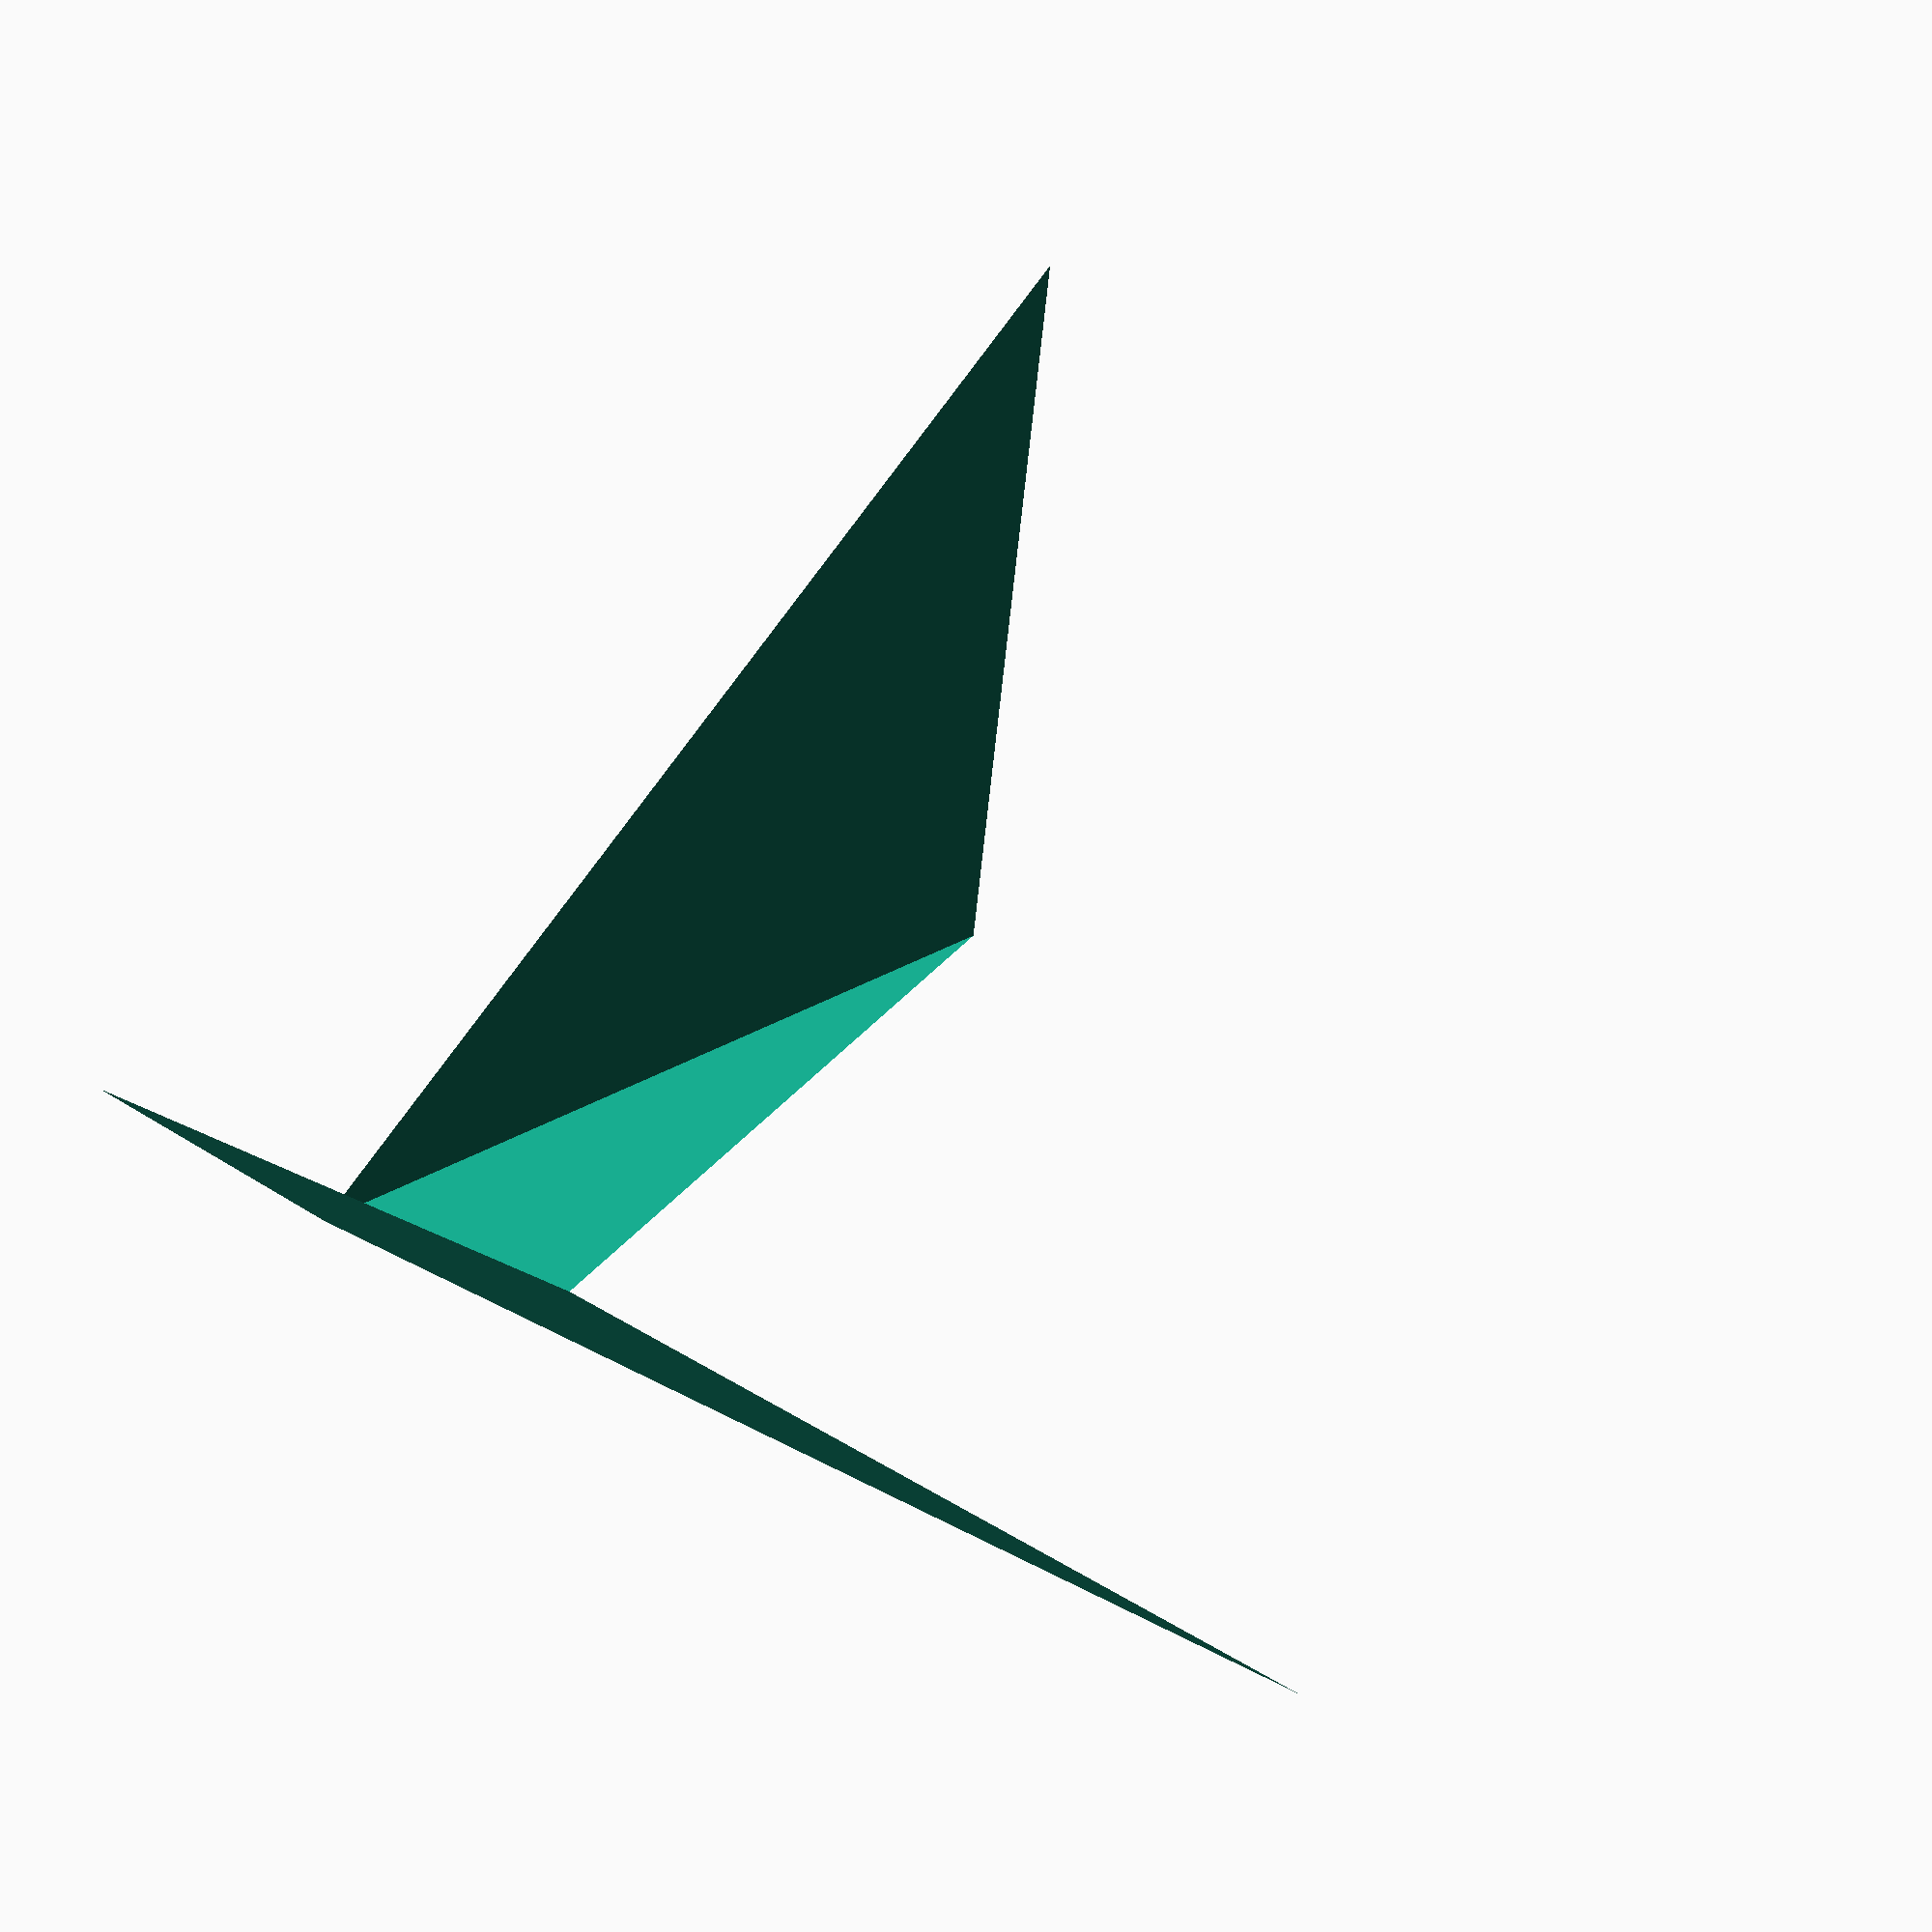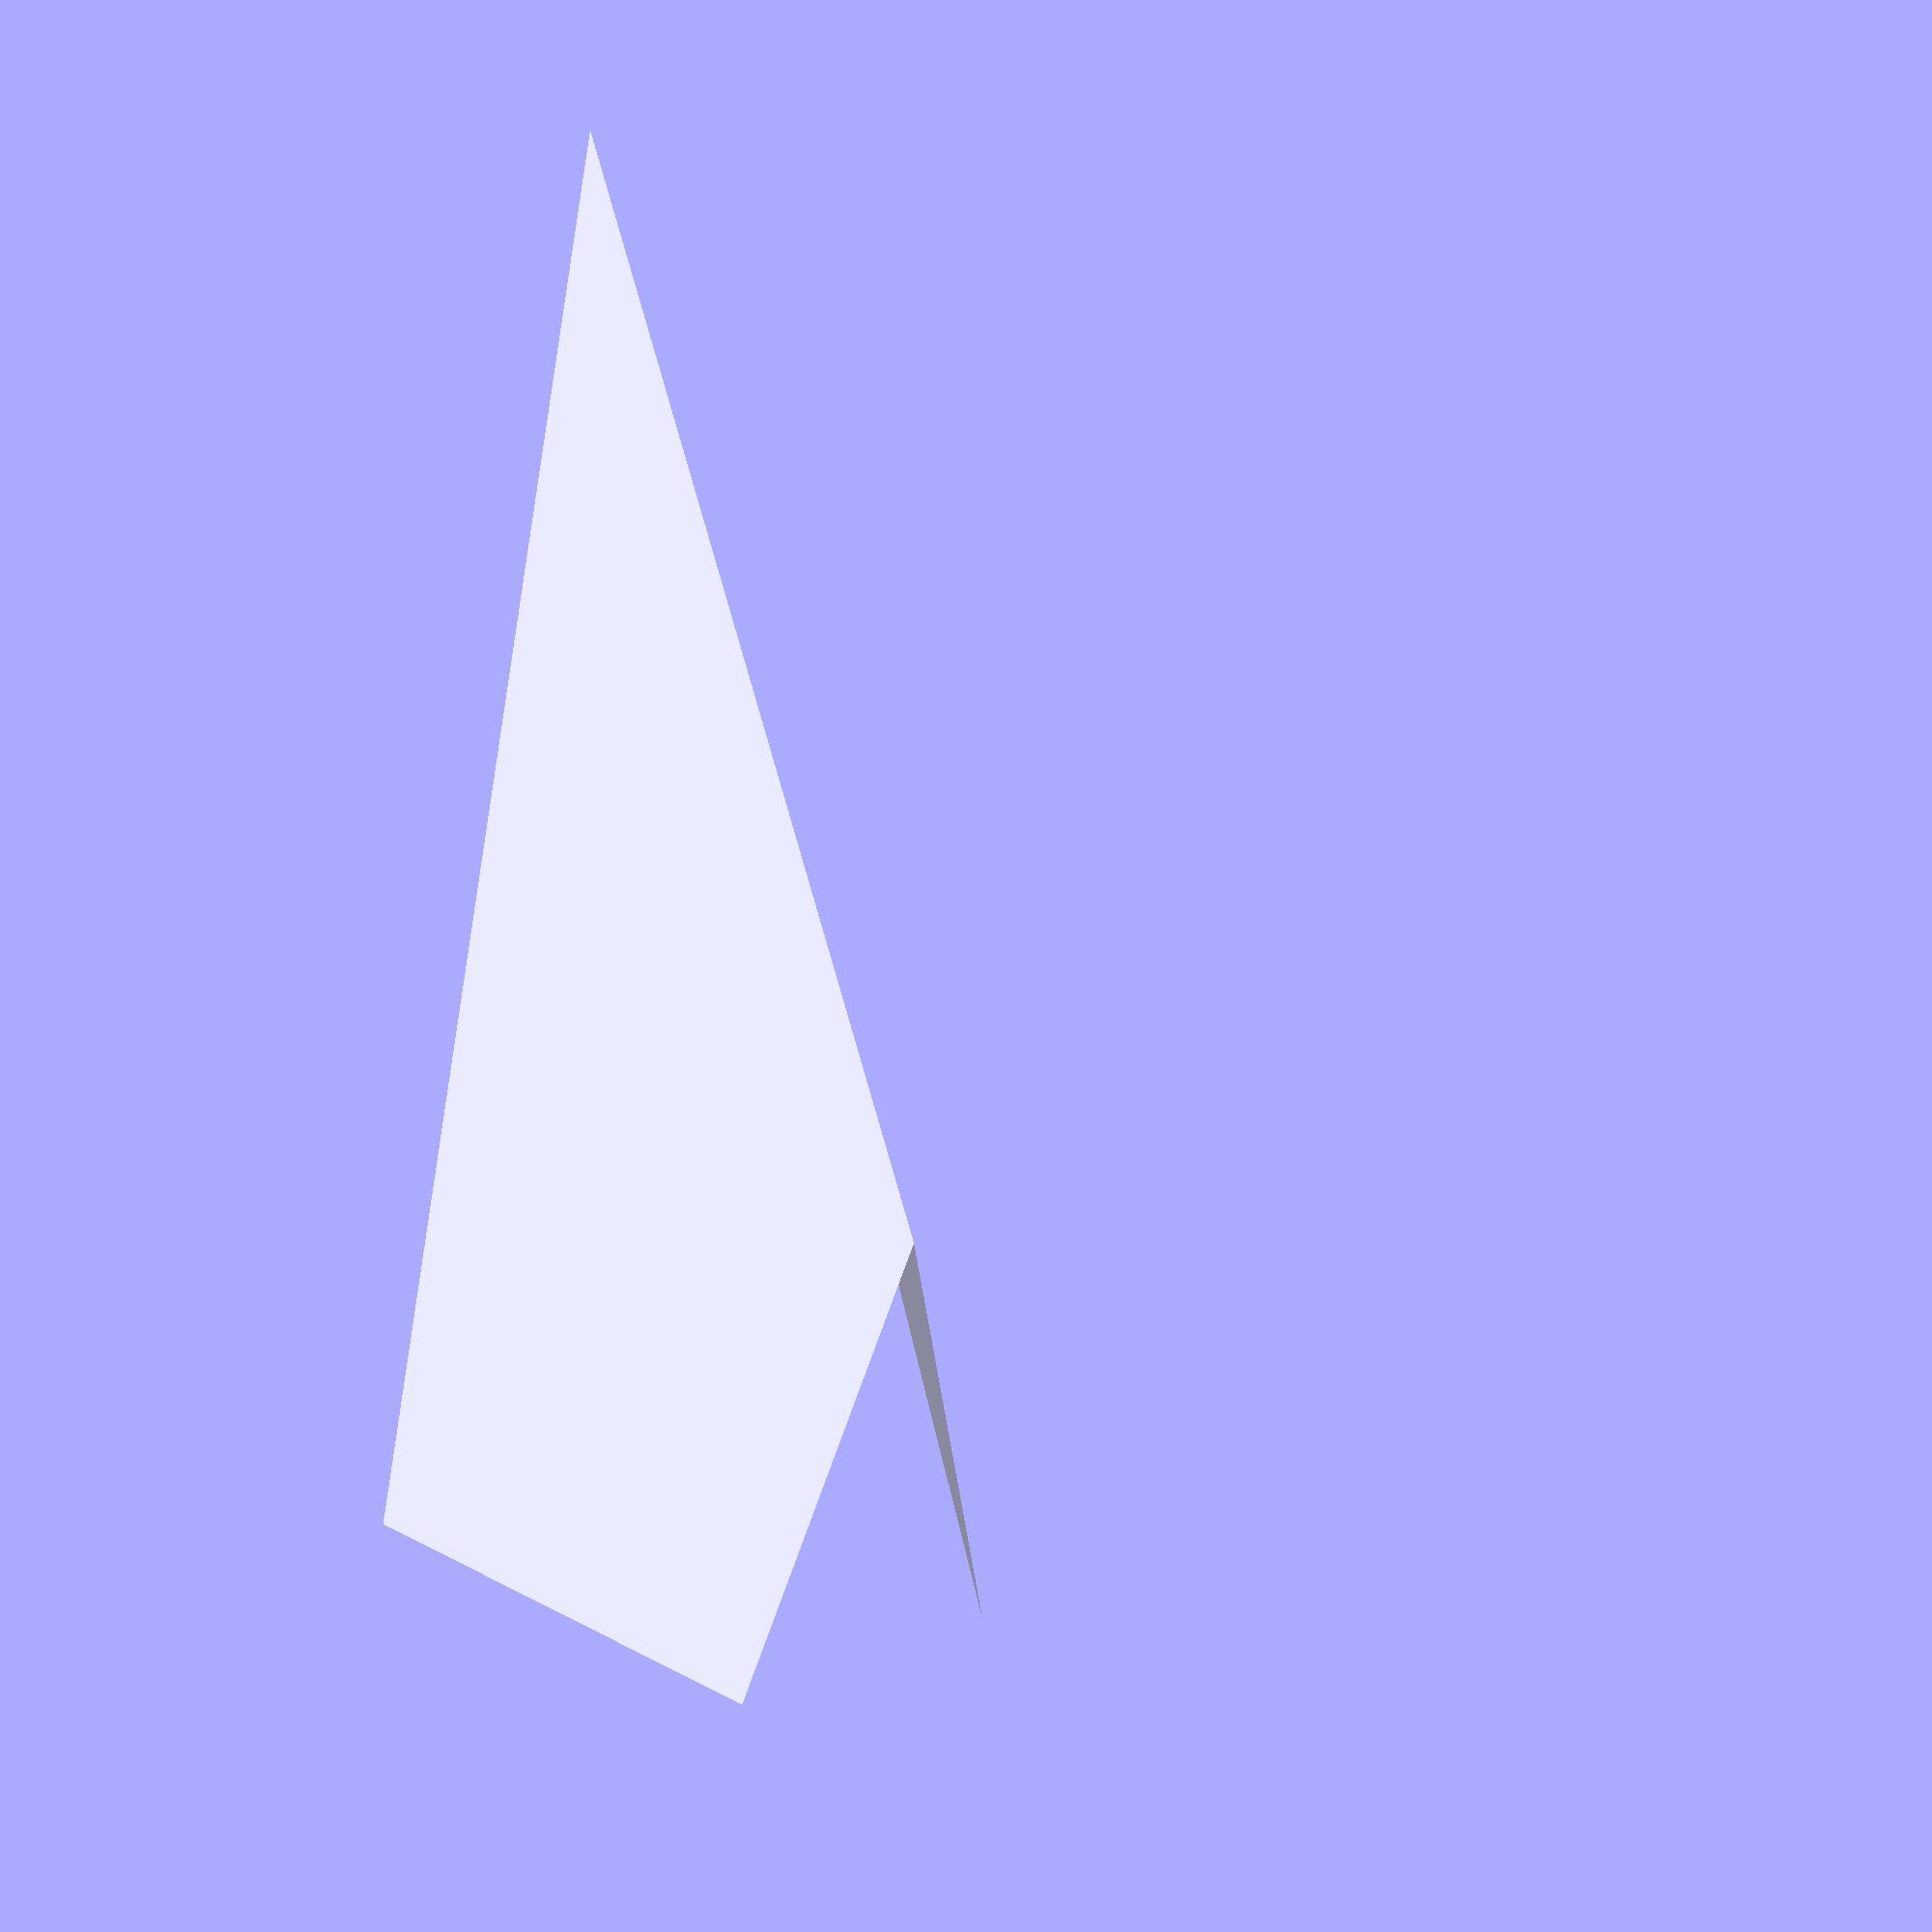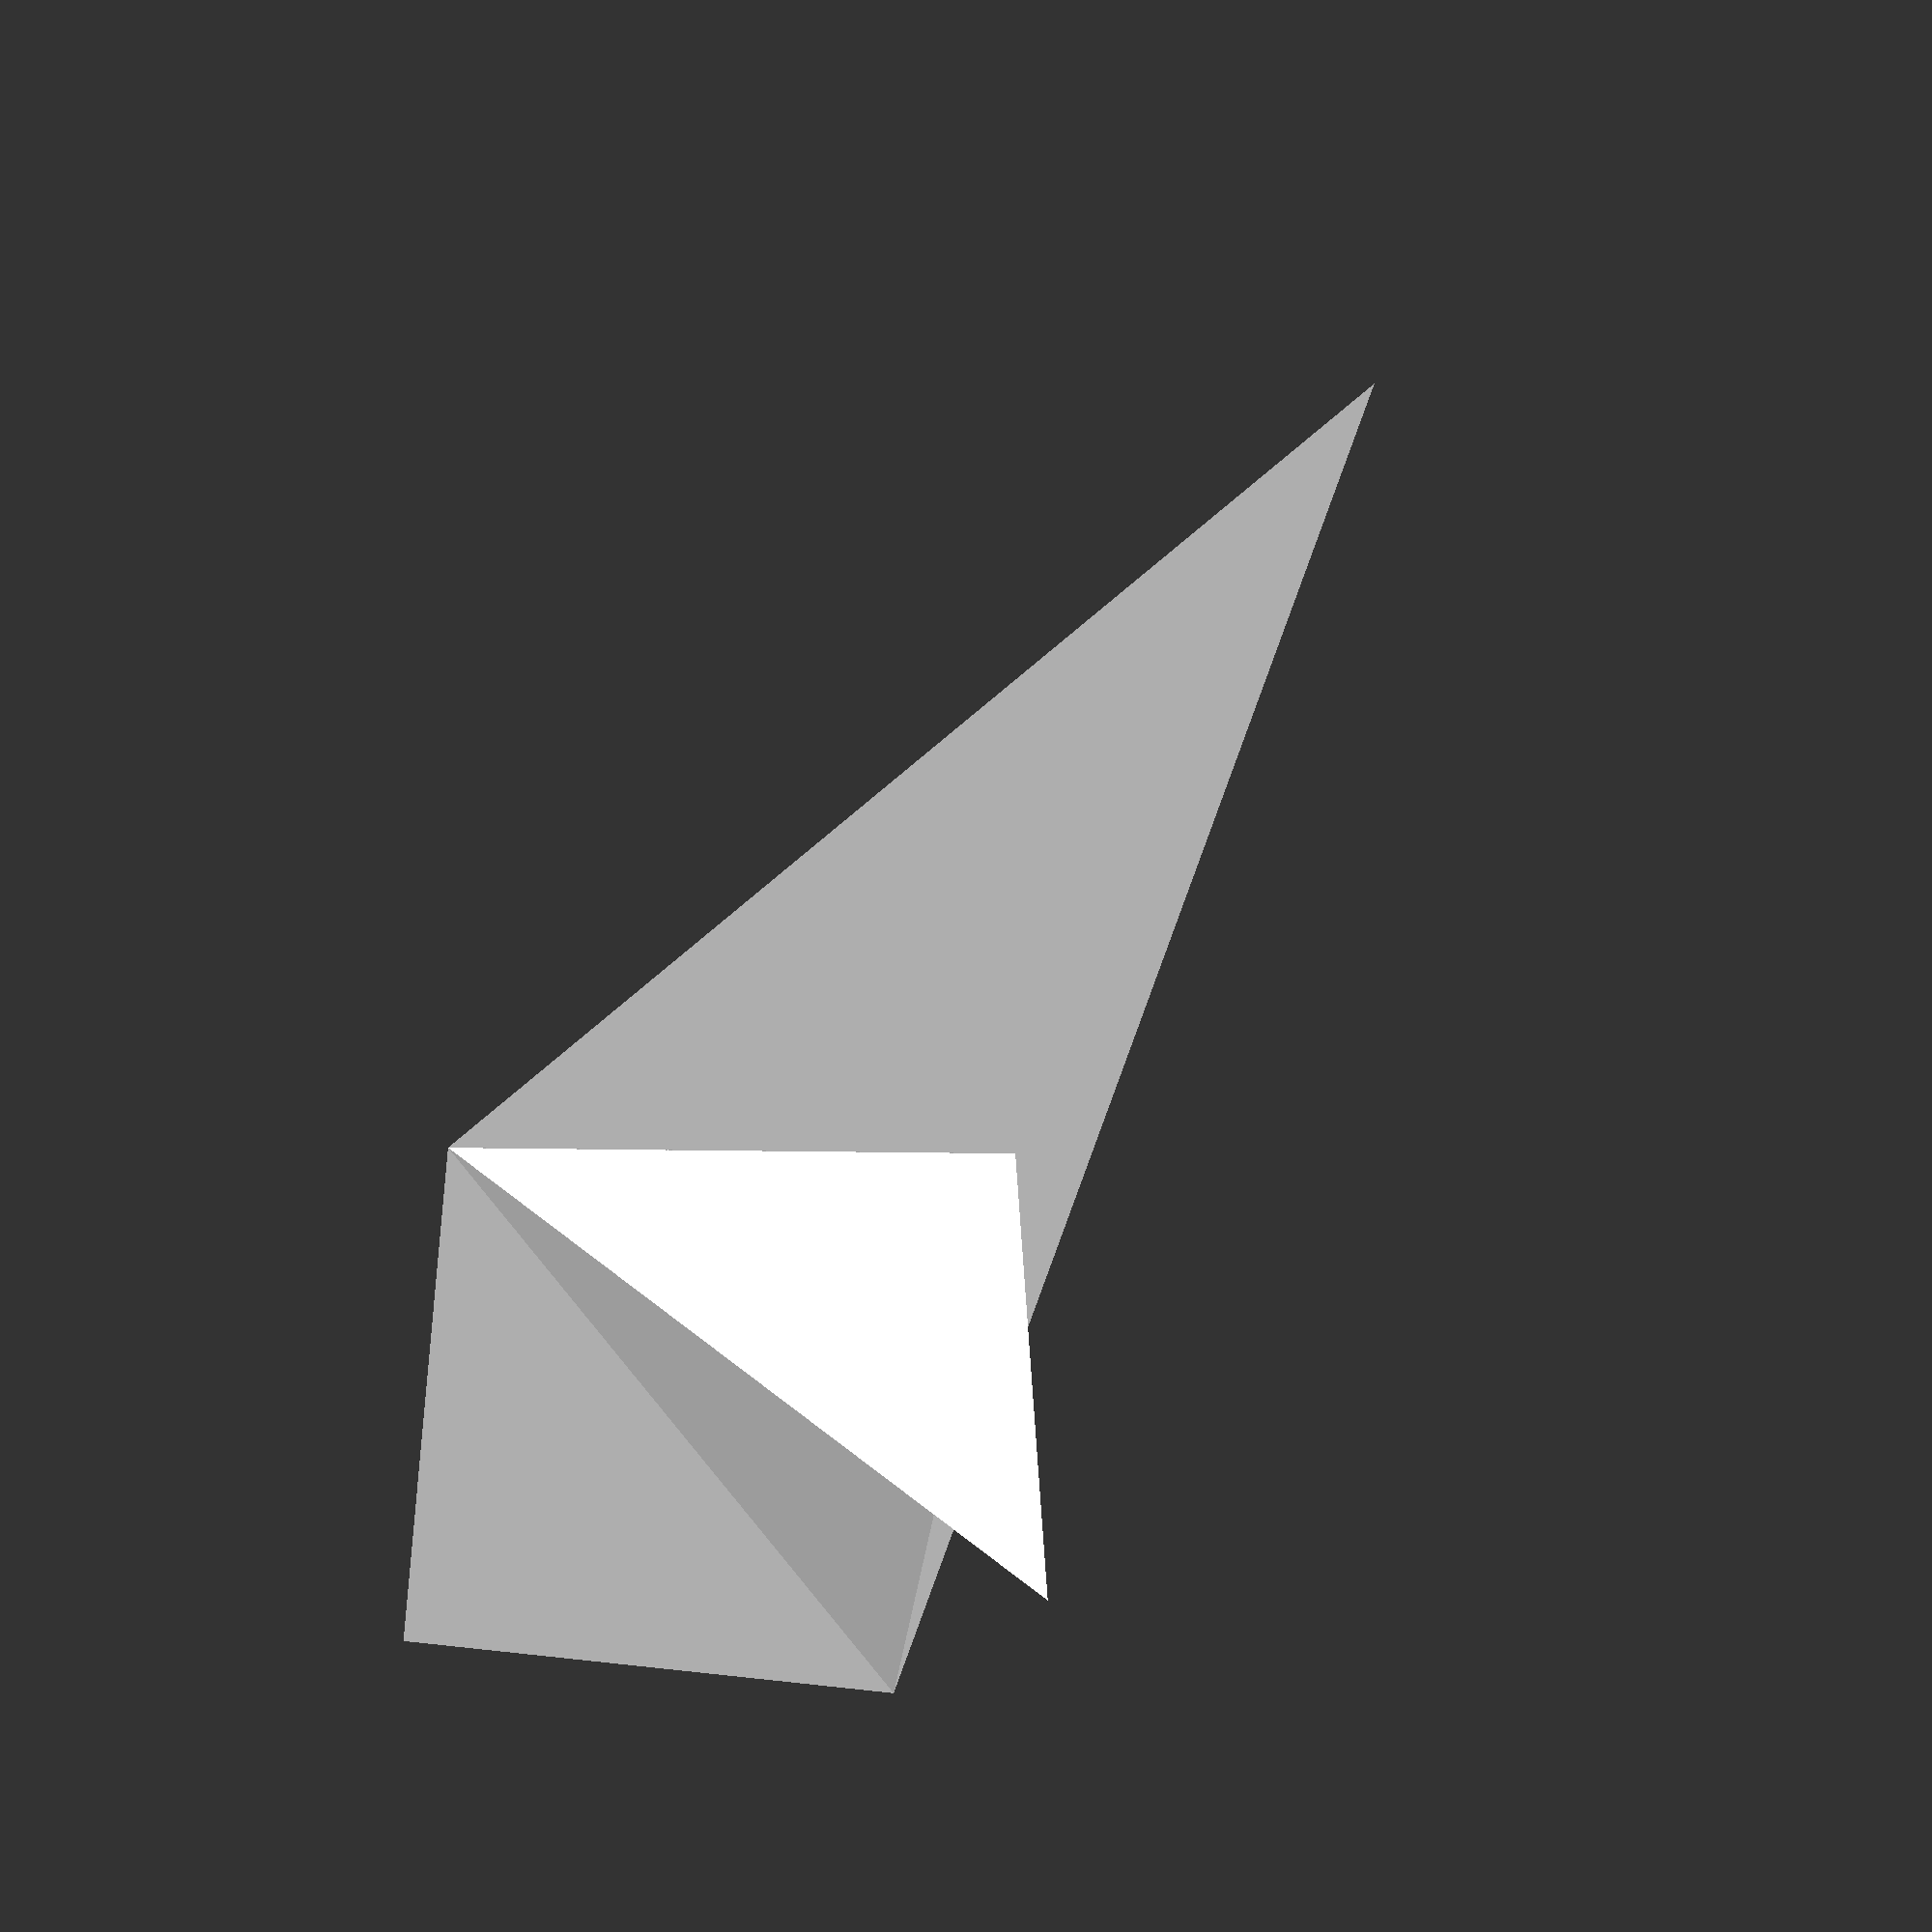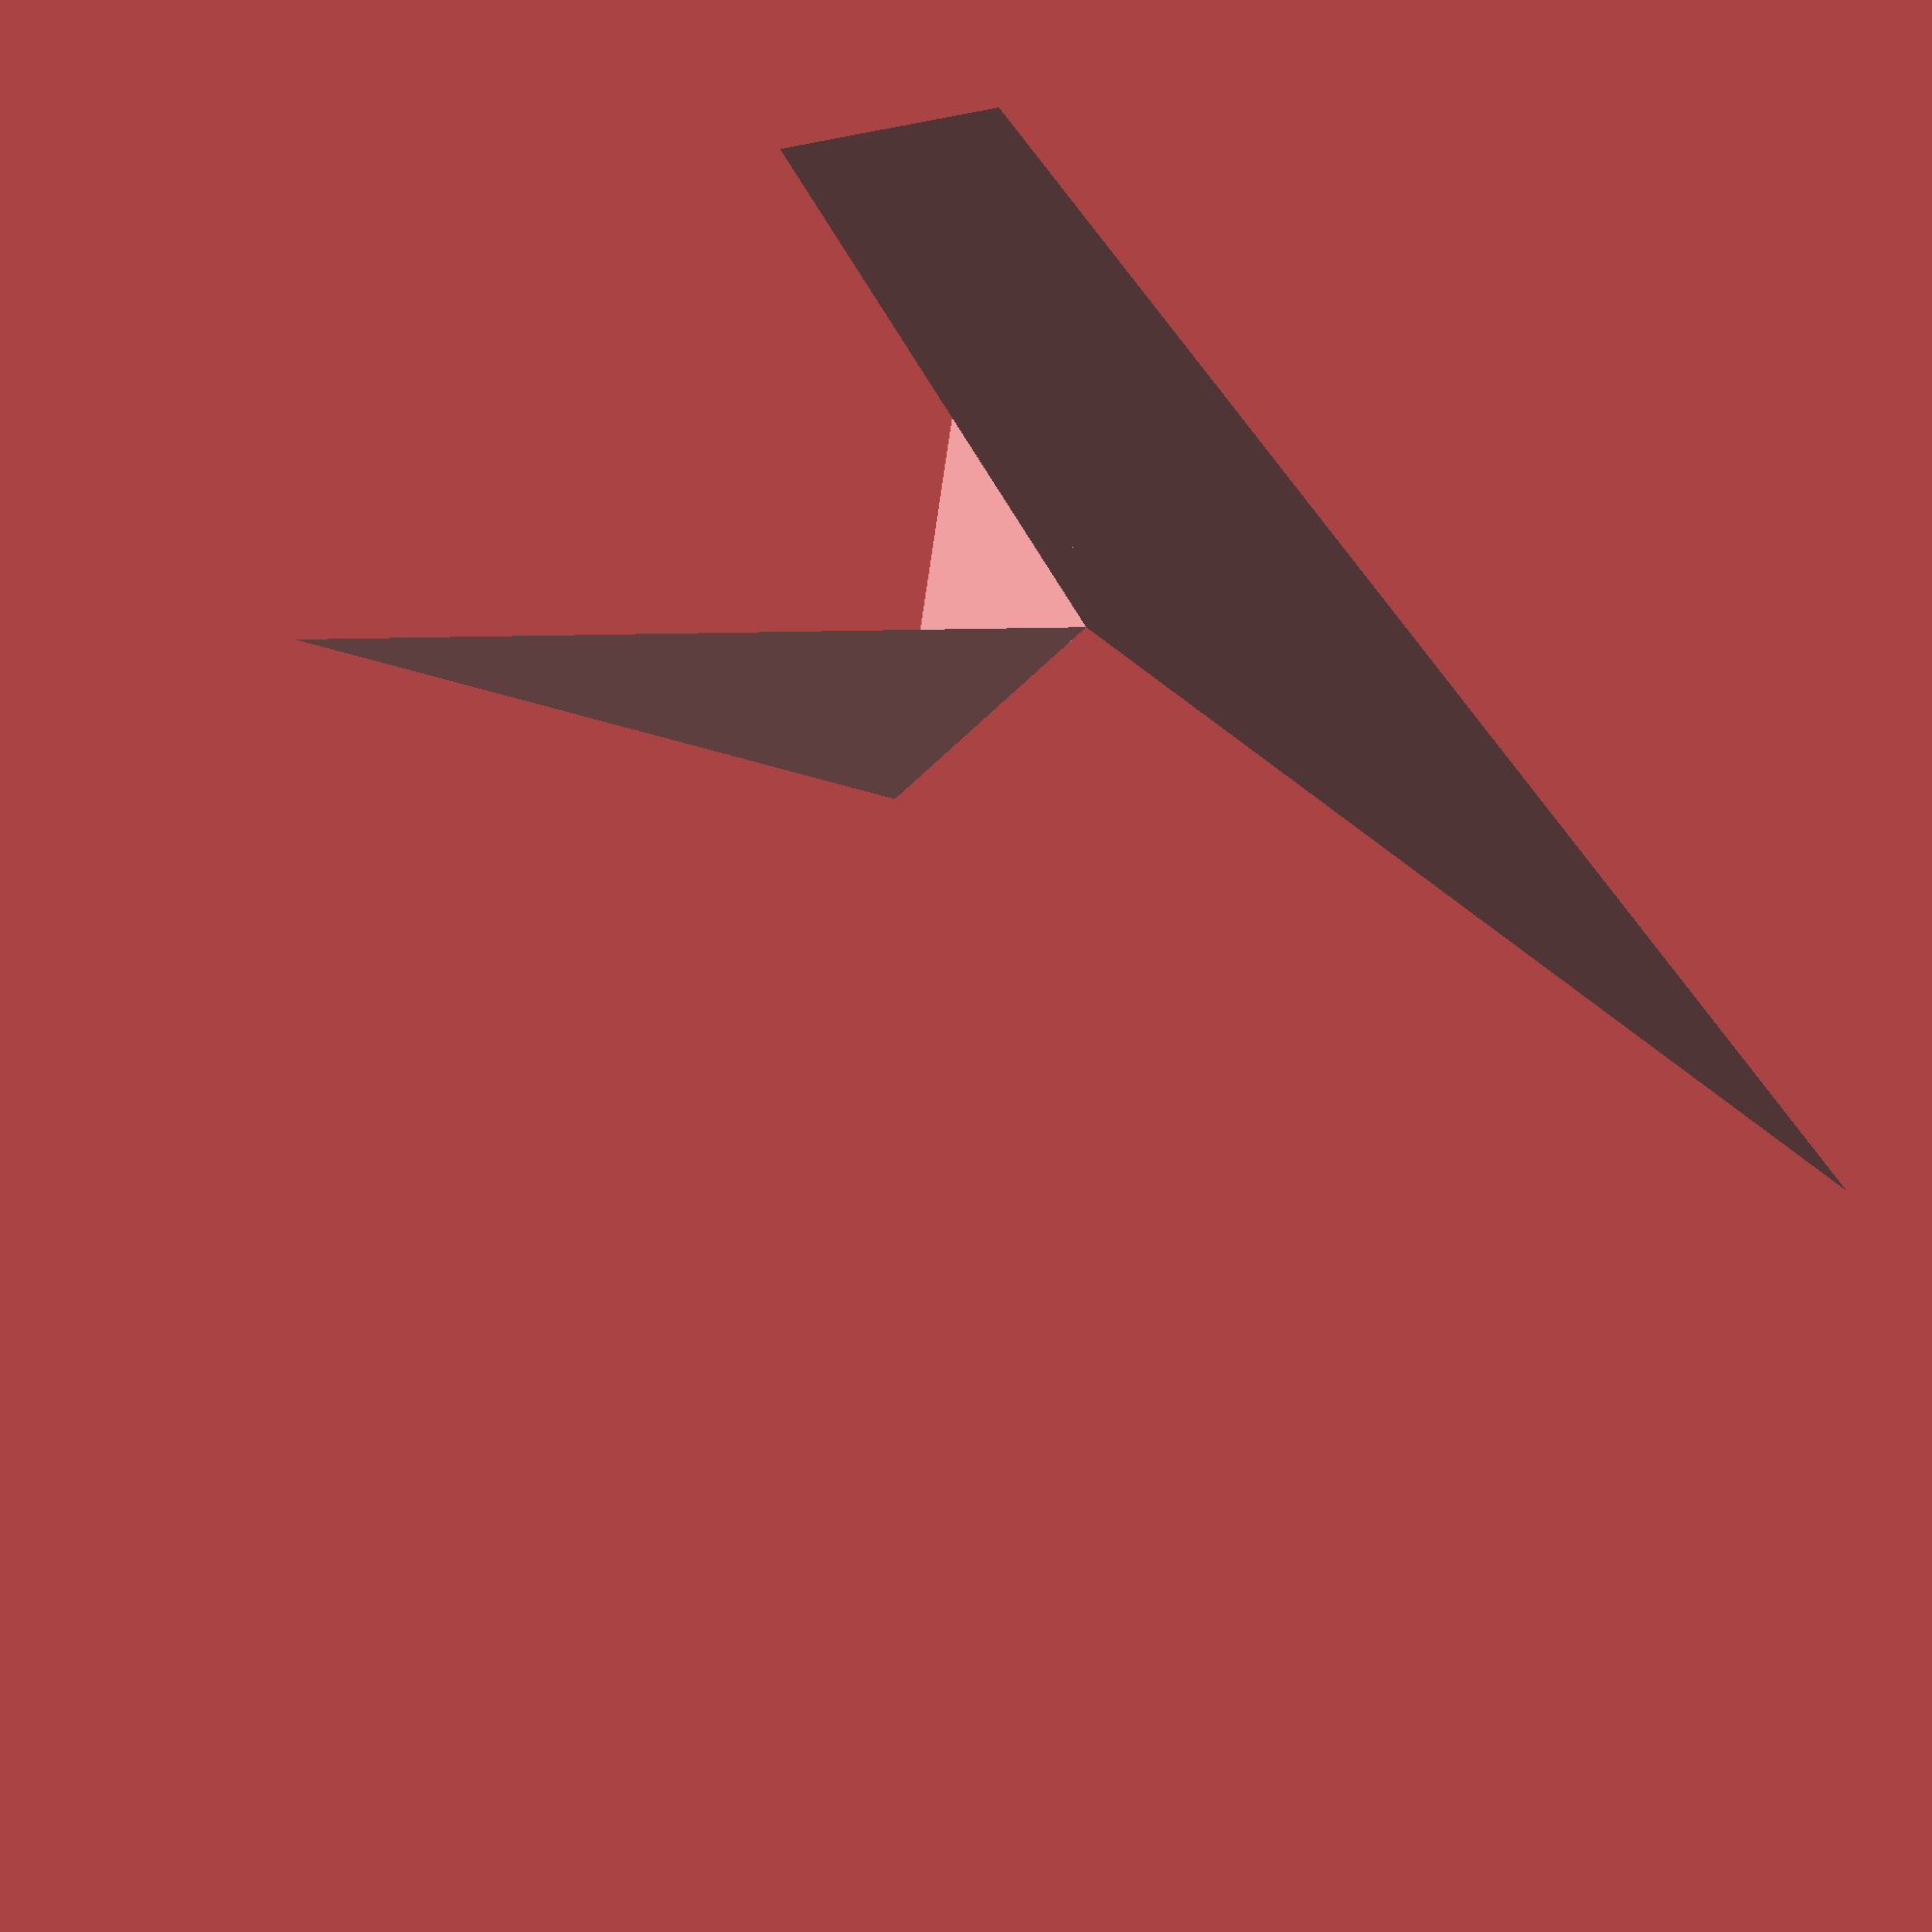
<openscad>
polyhedron(
    points=[[0,0,0],[10,0,0],[0,10,0],[10,10,10],[10,0,20]],
    faces=[[0,1,2],[1,3,2],[2,3,4]]
    );
    
    
polyhedron(
    points=[
[ 10.0 ,  0.0 ,  0.0 ],
[ 0.0 ,  10.0 ,  0.0 ],
[ 13.6602540378 ,  13.6602540378 ,  1.7763568394e-15 ]
    ],
    faces=[[0,1,2]]
    );
    
    
polyhedron(
points=[
[ 2.87063777866e-15 ,  10.0 ,  3.94430452611e-31 ],
[ 13.6602540378 ,  13.6602540378 ,  1.7763568394e-15 ],
[ 17.3205080757 ,  27.3205080757 ,  3.5527136788e-15 ]
],
faces=[[0,1,2]]
);
    

</openscad>
<views>
elev=99.6 azim=17.8 roll=335.6 proj=p view=solid
elev=7.0 azim=334.4 roll=217.0 proj=o view=wireframe
elev=185.4 azim=185.2 roll=188.9 proj=o view=wireframe
elev=227.0 azim=54.0 roll=48.3 proj=p view=solid
</views>
